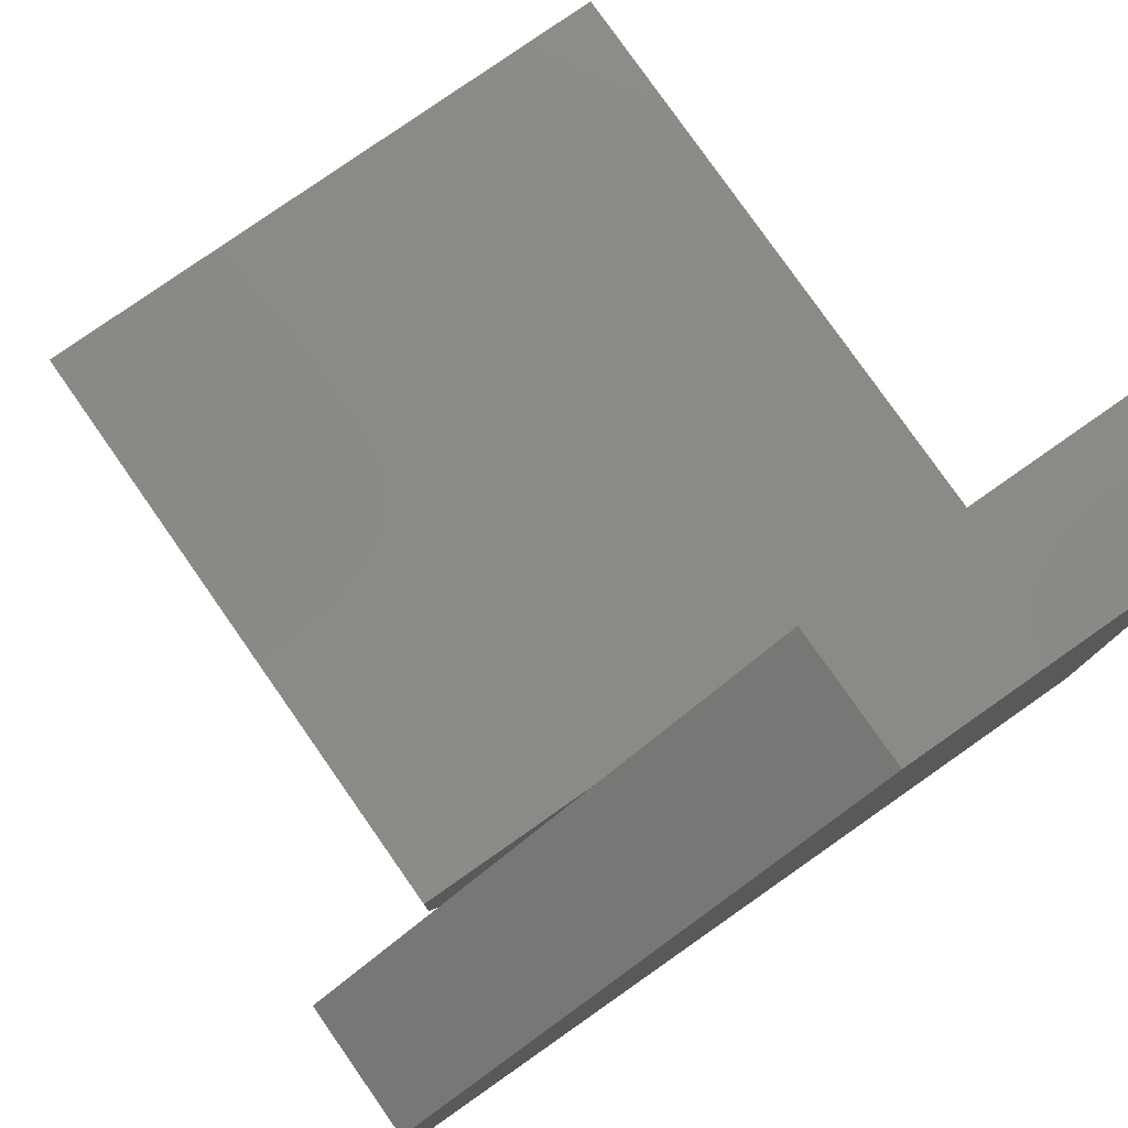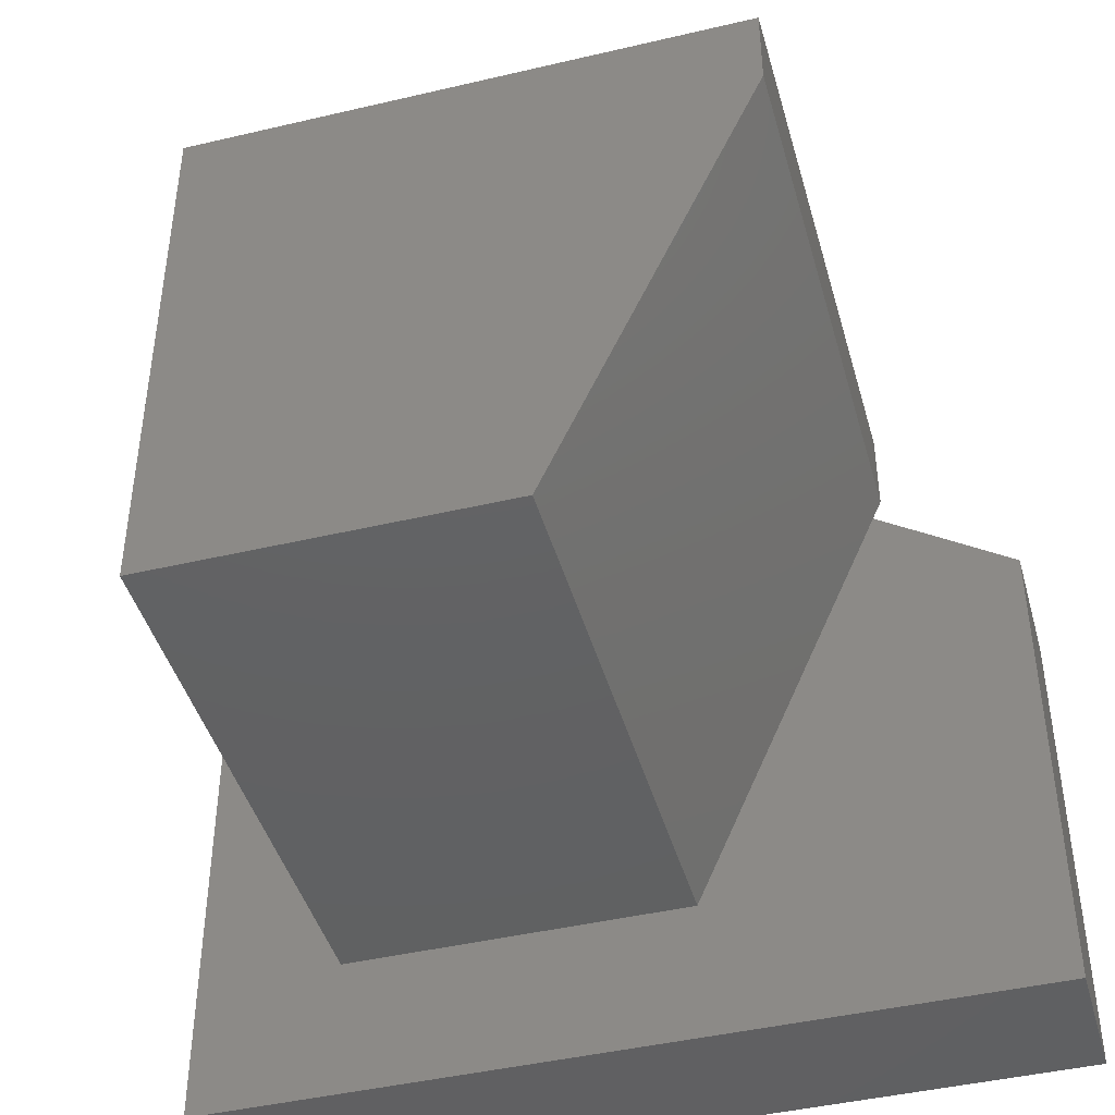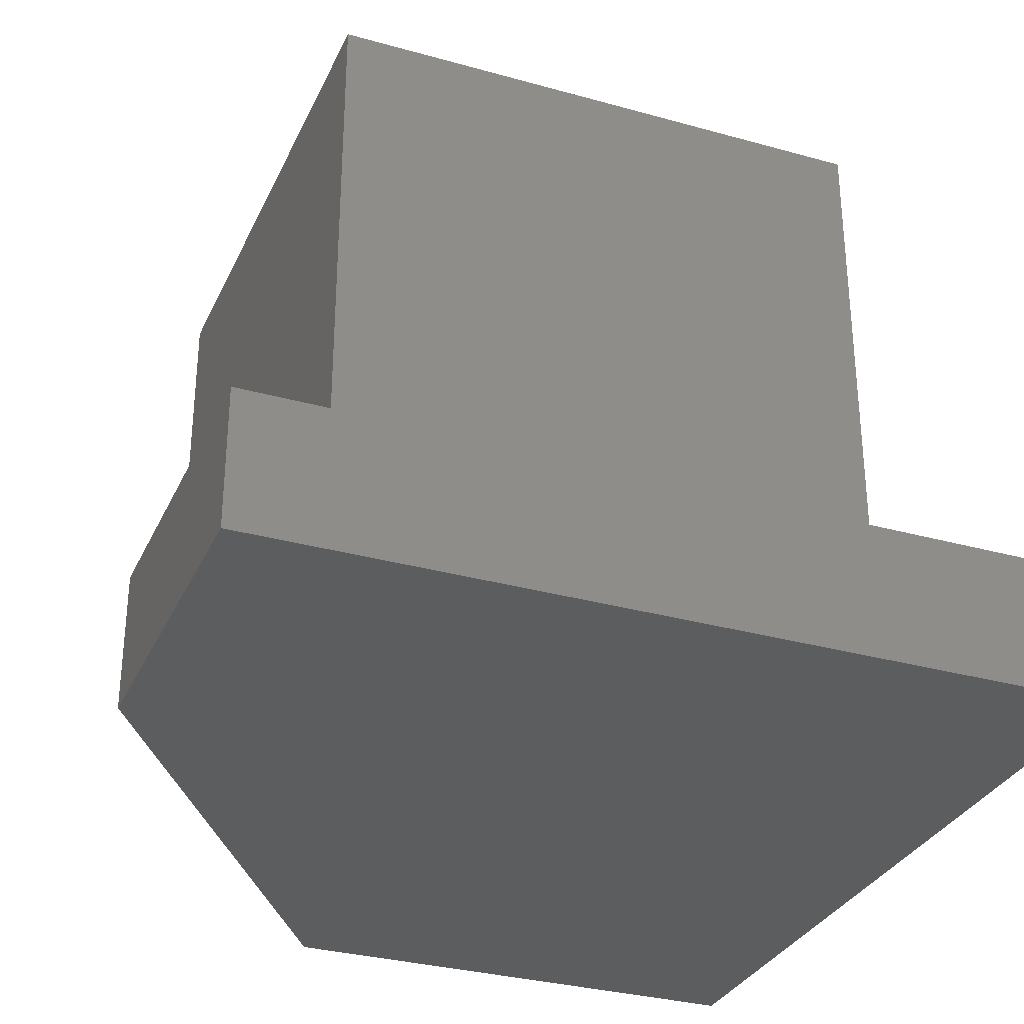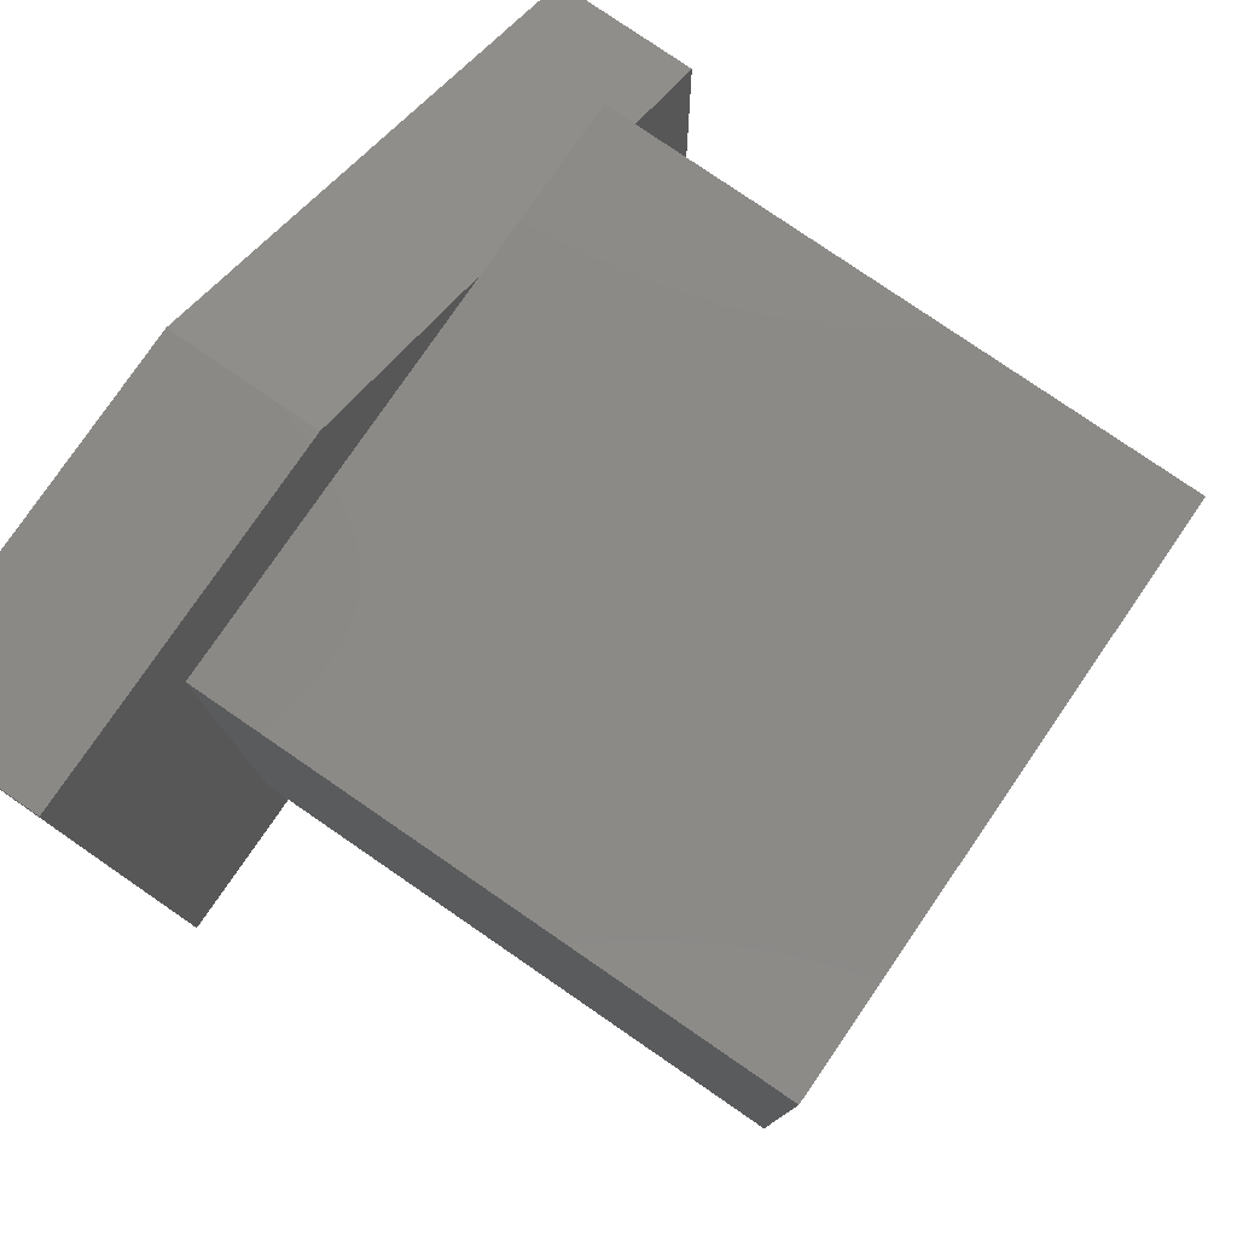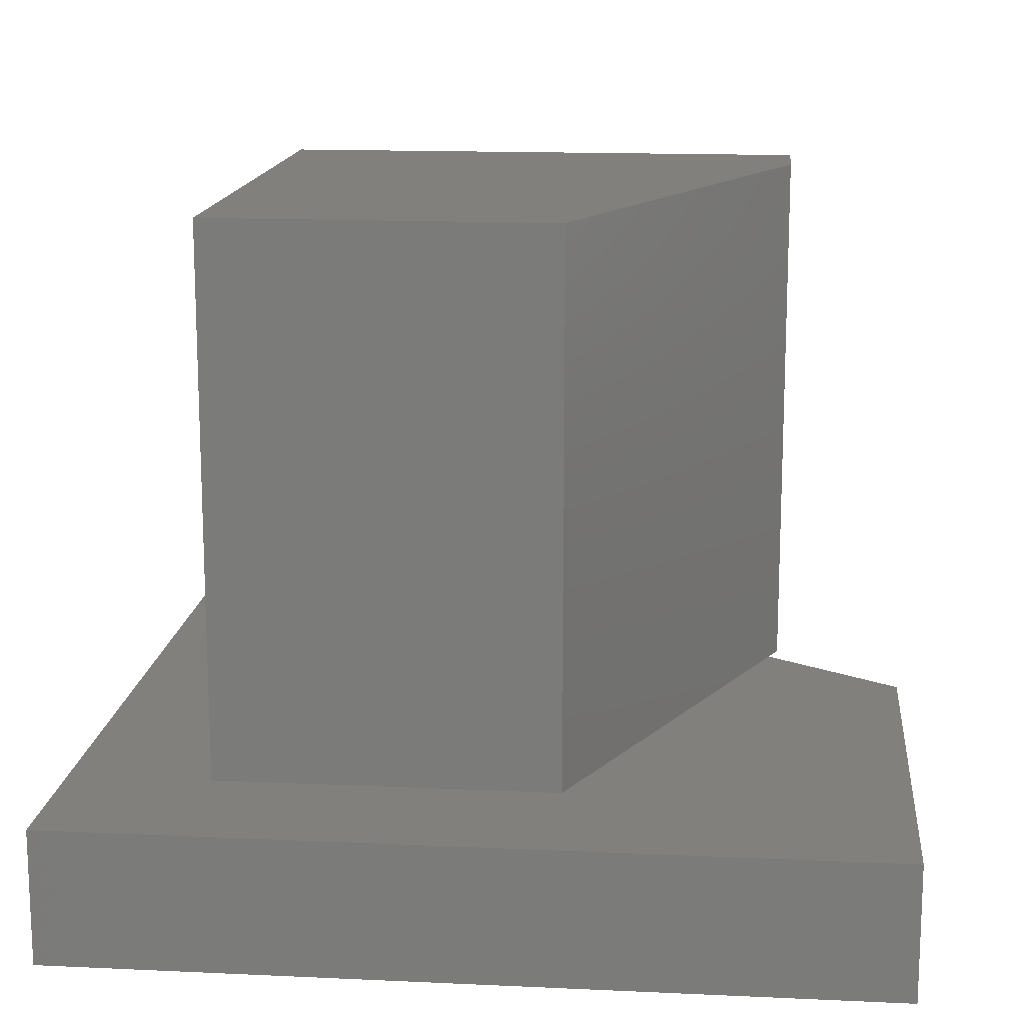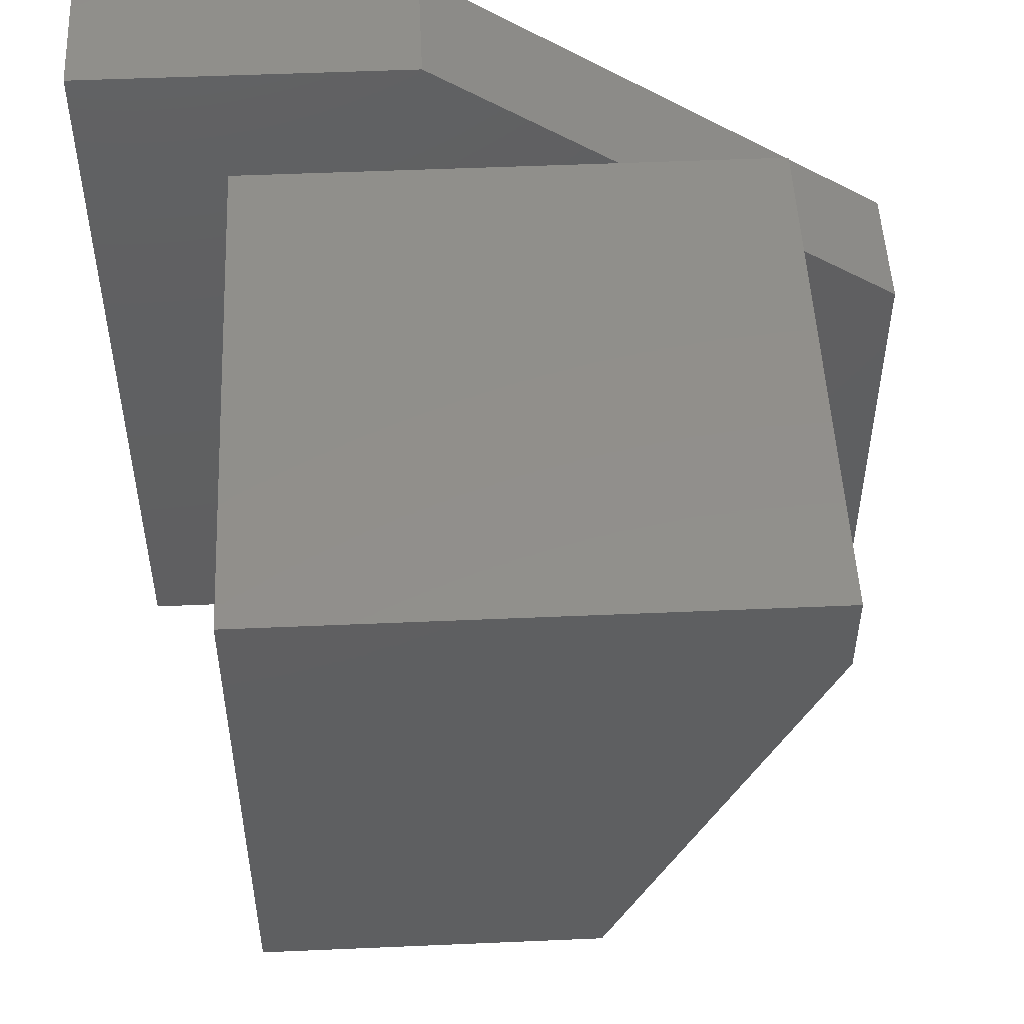
<metadata>
{"format":"stl","ext":"stl","renderer":"f3d","projection":"perspective","resolution":1024,"background":"white","views":[{"elev":79.2,"azim":145.0,"up":"+Y"},{"elev":-43.7,"azim":15.5,"up":"+Y"},{"elev":-31.6,"azim":-111.6,"up":"+Z"},{"elev":78.9,"azim":-55.5,"up":"+Y"},{"elev":14.8,"azim":5.7,"up":"+Z"},{"elev":51.1,"azim":-2.7,"up":"+Y"}]}
</metadata>
<code>
# stl→obj: 23 verts, 42 faces
v 0.3047 0.3047 0.1484
v 0.3047 0.2109 0.1484
v 0.1219 0.3047 0.1484
v 0.2944 0.188 0.1484
v 0.3047 0.3047 0.75
v -0.2969 0.3047 0.75
v 0.3047 0.2109 0.75
v -0.2969 -0.2969 0.75
v 0.07812 -0.2969 0.75
v -0.2969 -0.2969 0.1484
v 0.07812 -0.2969 0.1484
v 0.3047 0.1811 0.1484
v 0.4453 0.08594 0.1484
v 0.4453 -0.4531 0.1484
v -0.4531 -0.4531 0.1484
v -0.4531 0.4453 0.1484
v -0.2969 0.3047 0.1484
v -0.08594 0.4453 0.1484
v 0.4453 0.08594 0
v -0.08594 0.4453 0
v -0.4531 0.4453 0
v 0.4453 -0.4531 0
v -0.4531 -0.4531 0
f 1 2 3
f 2 4 3
f 5 6 7
f 7 6 8
f 7 8 9
f 2 1 7
f 7 1 5
f 10 11 8
f 8 11 9
f 12 4 11
f 13 12 14
f 14 12 11
f 14 11 15
f 15 11 10
f 15 10 16
f 16 10 17
f 16 17 18
f 18 17 3
f 13 19 12
f 18 3 20
f 12 19 4
f 4 19 20
f 4 20 3
f 11 4 9
f 9 4 2
f 9 2 7
f 17 10 6
f 6 10 8
f 5 1 6
f 6 1 3
f 6 3 17
f 20 19 21
f 21 19 22
f 21 22 23
f 18 20 16
f 16 20 21
f 14 22 13
f 13 22 19
f 16 21 15
f 15 21 23
f 15 23 14
f 14 23 22

</code>
